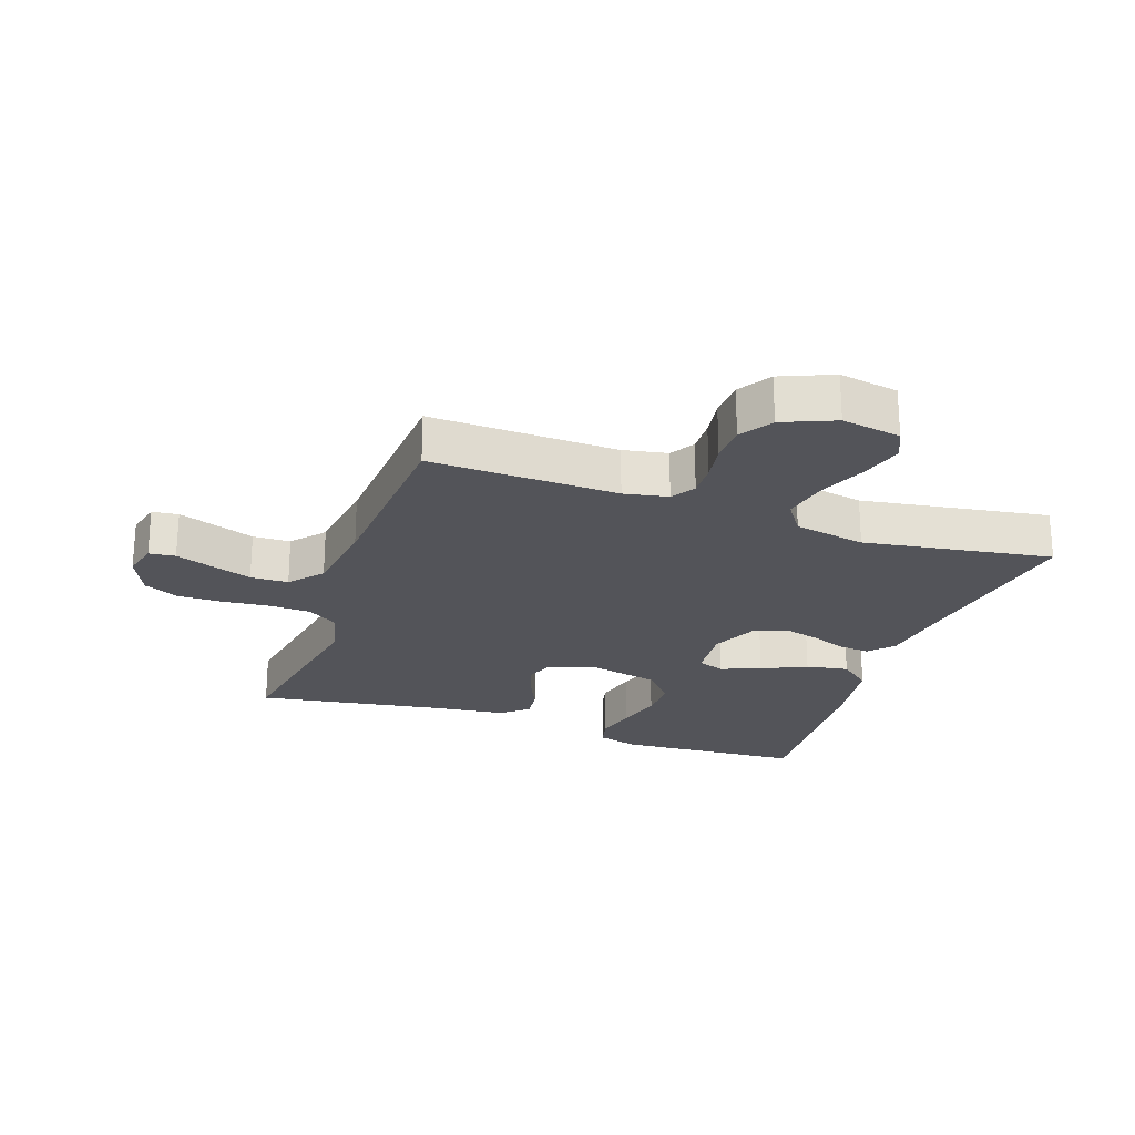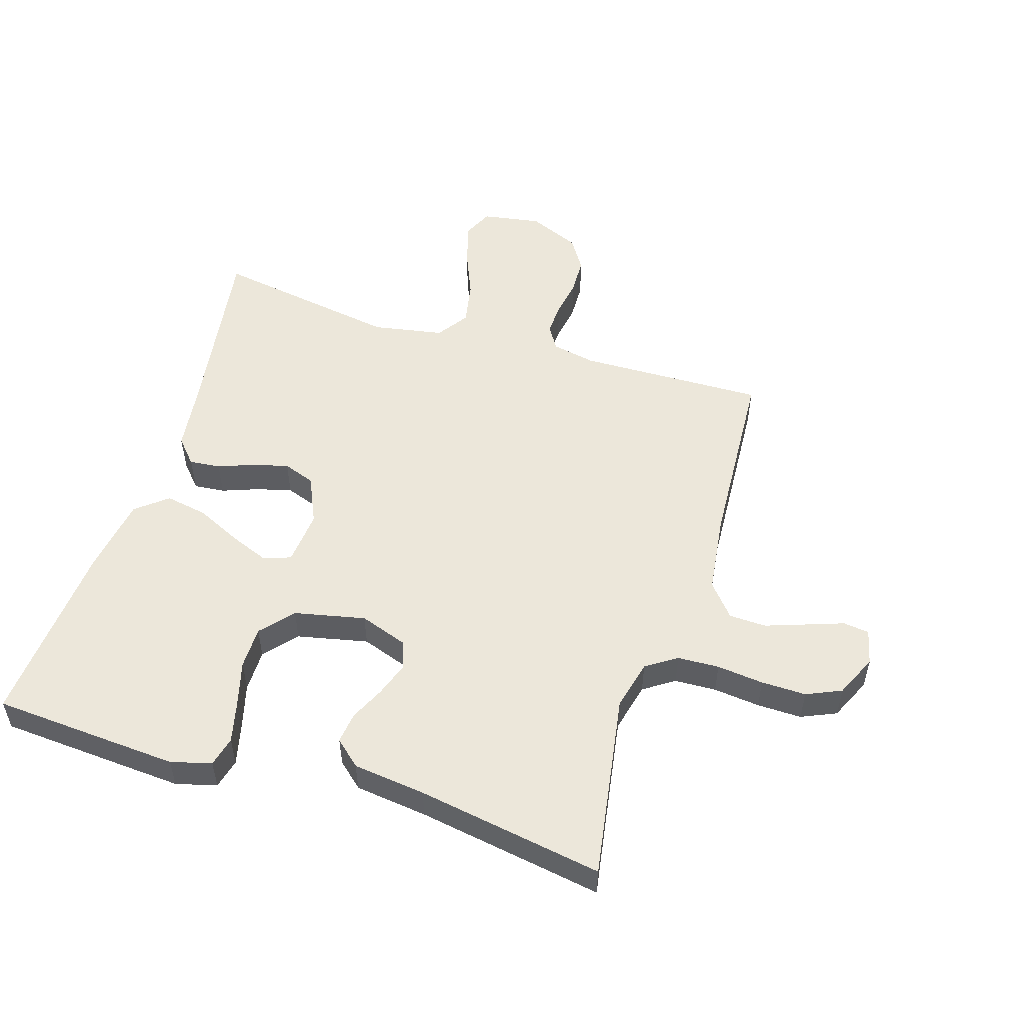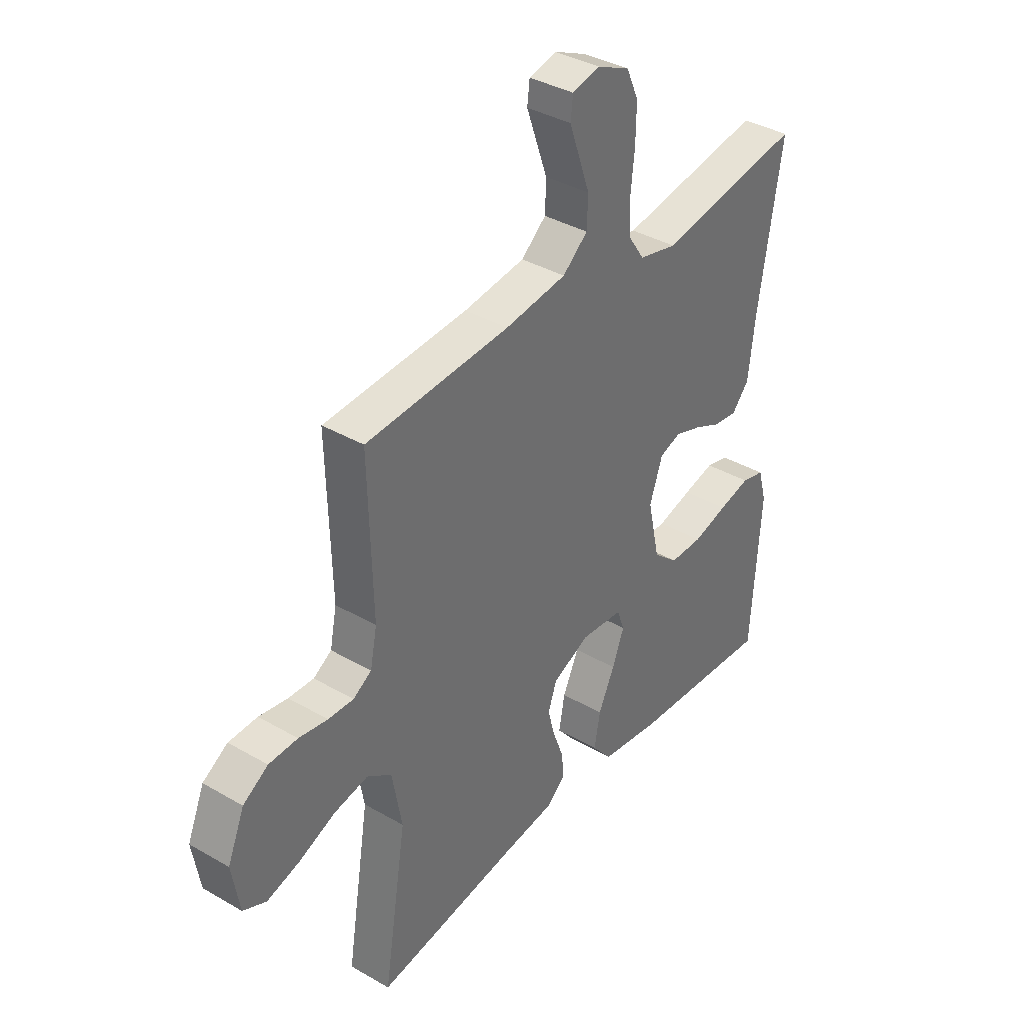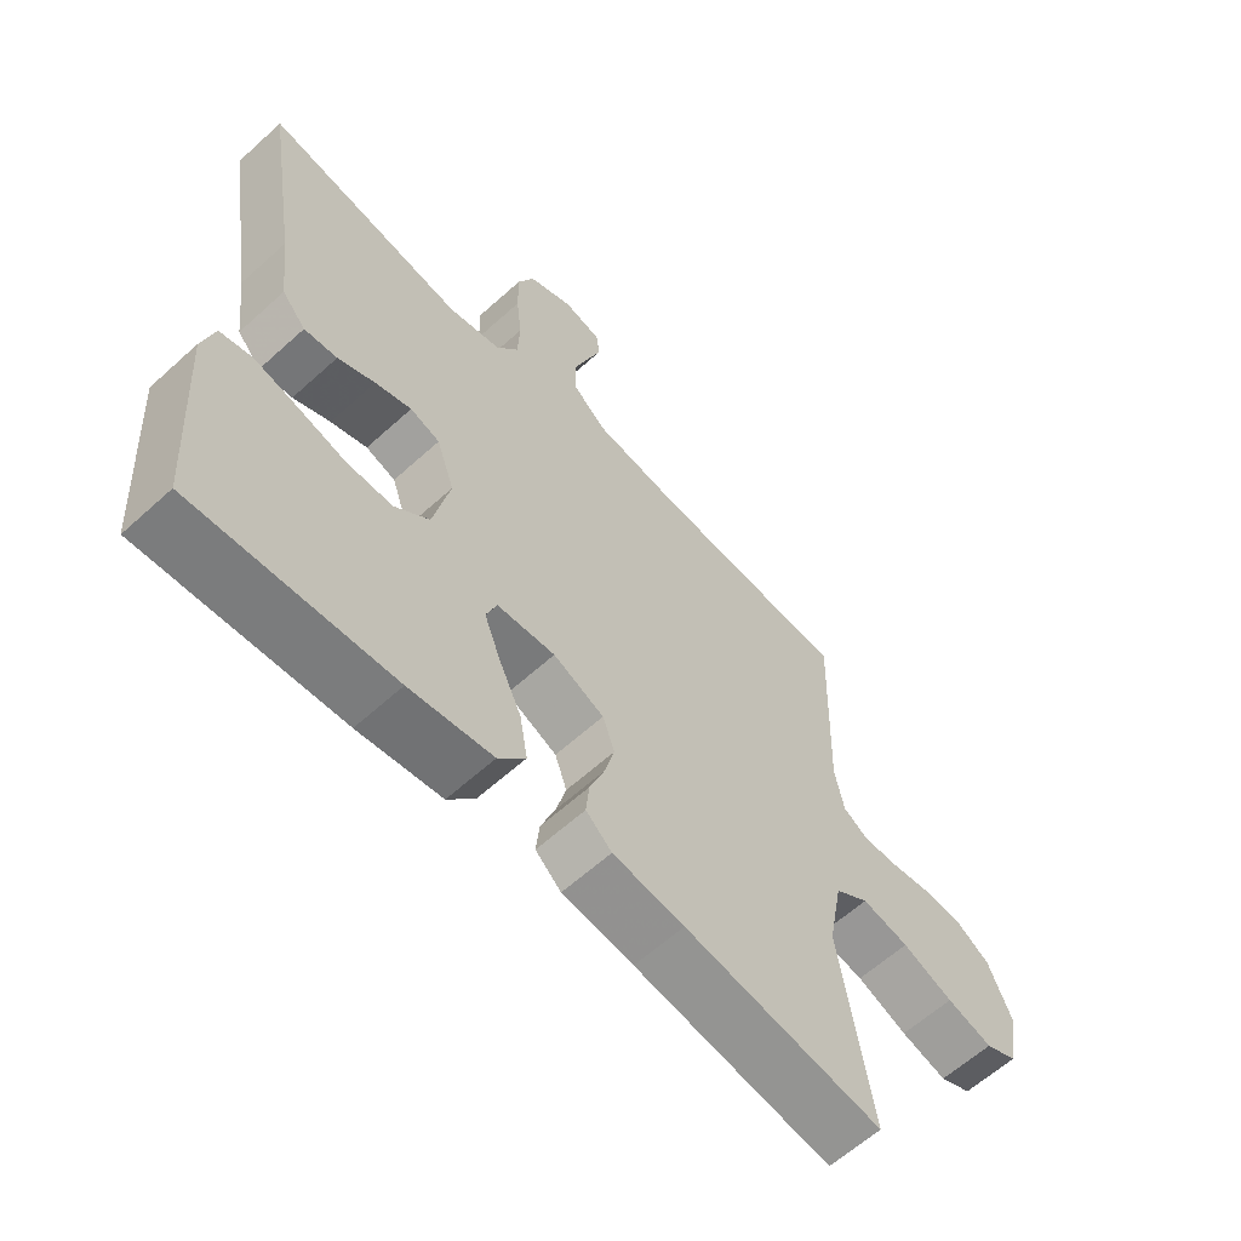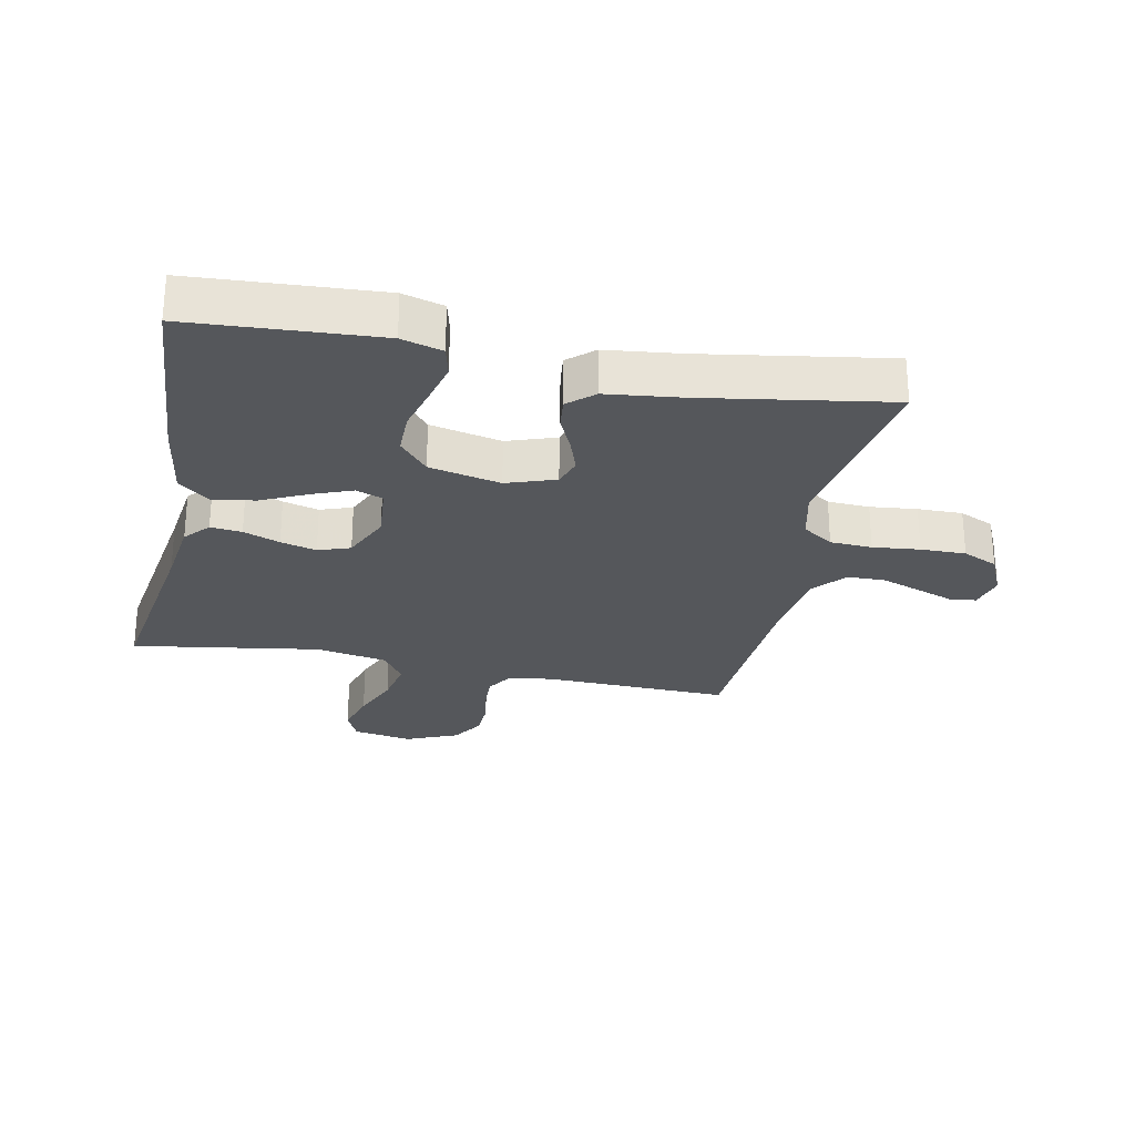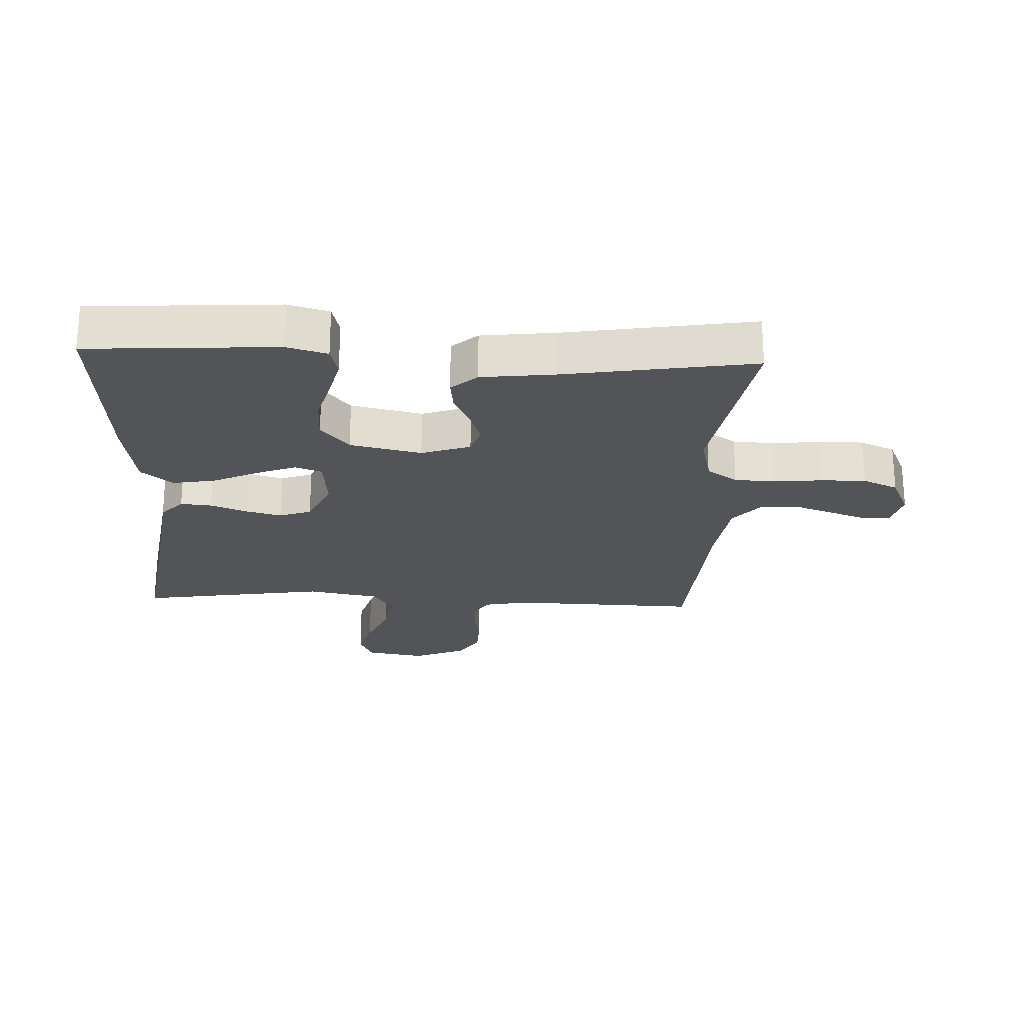
<metadata>
{"format":"obj","ext":"obj","renderer":"f3d","projection":"perspective","resolution":1024,"background":"white","views":[{"elev":-23.7,"azim":70.7,"up":"+Y"},{"elev":52.9,"azim":-72.5,"up":"+Y"},{"elev":37.3,"azim":126.7,"up":"+Z"},{"elev":-61.5,"azim":-47.3,"up":"+Z"},{"elev":-27.0,"azim":-101.6,"up":"+Y"},{"elev":-23.5,"azim":-92.6,"up":"+Y"}]}
</metadata>
<code>
v -0.5 0.07 0.5
v -0.2 0.07 0.45
v -0.12 0.07 0.469
v -0.087 0.07 0.518
v -0.084 0.07 0.585
v -0.092 0.07 0.66
v -0.093 0.07 0.732
v -0.068 0.07 0.788
v 0 0.07 0.819
v 0.057 0.07 0.805
v 0.062 0.07 0.763
v 0.041 0.07 0.704
v 0.018 0.07 0.639
v 0.02 0.07 0.579
v 0.072 0.07 0.535
v 0.2 0.07 0.518
v 0.5 0.07 0.5
v 0.492 0.07 0.2
v 0.506 0.07 0.13
v 0.544 0.07 0.106
v 0.597 0.07 0.108
v 0.657 0.07 0.118
v 0.717 0.07 0.116
v 0.769 0.07 0.083
v 0.804 0.07 0
v 0.788 0.07 -0.095
v 0.74 0.07 -0.117
v 0.671 0.07 -0.097
v 0.595 0.07 -0.065
v 0.524 0.07 -0.051
v 0.473 0.07 -0.086
v 0.452 0.07 -0.2
v 0.5 0.07 -0.5
v 0.2 0.07 -0.454
v 0.092 0.07 -0.44
v 0.053 0.07 -0.405
v 0.058 0.07 -0.355
v 0.08 0.07 -0.297
v 0.095 0.07 -0.24
v 0.077 0.07 -0.189
v 0 0.07 -0.154
v -0.088 0.07 -0.162
v -0.104 0.07 -0.205
v -0.079 0.07 -0.269
v -0.045 0.07 -0.341
v -0.033 0.07 -0.409
v -0.074 0.07 -0.459
v -0.2 0.07 -0.478
v -0.5 0.07 -0.5
v -0.519 0.07 -0.2
v -0.501 0.07 -0.135
v -0.453 0.07 -0.123
v -0.387 0.07 -0.139
v -0.314 0.07 -0.159
v -0.245 0.07 -0.159
v -0.193 0.07 -0.114
v -0.168 0.07 0
v -0.195 0.07 0.078
v -0.24 0.07 0.093
v -0.295 0.07 0.074
v -0.351 0.07 0.048
v -0.401 0.07 0.042
v -0.437 0.07 0.083
v -0.451 0.07 0.2
v -0.5 0 0.5
v -0.2 0 0.45
v -0.12 0 0.469
v -0.087 0 0.518
v -0.084 0 0.585
v -0.092 0 0.66
v -0.093 0 0.732
v -0.068 0 0.788
v 0 0 0.819
v 0.057 0 0.805
v 0.062 0 0.763
v 0.041 0 0.704
v 0.018 0 0.639
v 0.02 0 0.579
v 0.072 0 0.535
v 0.2 0 0.518
v 0.5 0 0.5
v 0.492 0 0.2
v 0.506 0 0.13
v 0.544 0 0.106
v 0.597 0 0.108
v 0.657 0 0.118
v 0.717 0 0.116
v 0.769 0 0.083
v 0.804 0 0
v 0.788 0 -0.095
v 0.74 0 -0.117
v 0.671 0 -0.097
v 0.595 0 -0.065
v 0.524 0 -0.051
v 0.473 0 -0.086
v 0.452 0 -0.2
v 0.5 0 -0.5
v 0.2 0 -0.454
v 0.092 0 -0.44
v 0.053 0 -0.405
v 0.058 0 -0.355
v 0.08 0 -0.297
v 0.095 0 -0.24
v 0.077 0 -0.189
v 0 0 -0.154
v -0.088 0 -0.162
v -0.104 0 -0.205
v -0.079 0 -0.269
v -0.045 0 -0.341
v -0.033 0 -0.409
v -0.074 0 -0.459
v -0.2 0 -0.478
v -0.5 0 -0.5
v -0.519 0 -0.2
v -0.501 0 -0.135
v -0.453 0 -0.123
v -0.387 0 -0.139
v -0.314 0 -0.159
v -0.245 0 -0.159
v -0.193 0 -0.114
v -0.168 0 0
v -0.195 0 0.078
v -0.24 0 0.093
v -0.295 0 0.074
v -0.351 0 0.048
v -0.401 0 0.042
v -0.437 0 0.083
v -0.451 0 0.2
f 62 63 64
f 61 62 64
f 60 61 64
f 64 1 2
f 60 64 2
f 59 60 2
f 58 59 2 3
f 57 58 3 4
f 52 53 54
f 51 52 54
f 50 51 54
f 49 50 54
f 48 49 54
f 47 48 54
f 46 47 54
f 45 46 54
f 44 45 54
f 43 44 54 55
f 42 43 55 56
f 36 37 38
f 35 36 38
f 34 35 38
f 34 38 39
f 33 34 39
f 32 33 39
f 31 32 39 40
f 27 28 29
f 26 27 29
f 25 26 29
f 24 25 29
f 23 24 29
f 22 23 29
f 21 22 29
f 20 21 29 30
f 31 40 41
f 30 31 41
f 20 30 41
f 19 20 41
f 10 11 12
f 9 10 12
f 8 9 12
f 7 8 12
f 6 7 12
f 5 6 12
f 4 5 12 13
f 57 4 13 14
f 42 56 57
f 41 42 57
f 19 41 57
f 18 19 57
f 16 17 18 57
f 15 16 57
f 14 15 57
f 128 127 126
f 128 126 125
f 128 125 124
f 66 65 128
f 66 128 124
f 66 124 123
f 67 66 123 122
f 68 67 122 121
f 118 117 116
f 118 116 115
f 118 115 114
f 118 114 113
f 118 113 112
f 118 112 111
f 118 111 110
f 118 110 109
f 118 109 108
f 119 118 108 107
f 120 119 107 106
f 102 101 100
f 102 100 99
f 102 99 98
f 103 102 98
f 103 98 97
f 103 97 96
f 104 103 96 95
f 93 92 91
f 93 91 90
f 93 90 89
f 93 89 88
f 93 88 87
f 93 87 86
f 93 86 85
f 94 93 85 84
f 105 104 95
f 105 95 94
f 105 94 84
f 105 84 83
f 76 75 74
f 76 74 73
f 76 73 72
f 76 72 71
f 76 71 70
f 76 70 69
f 77 76 69 68
f 78 77 68 121
f 121 120 106
f 121 106 105
f 121 105 83
f 121 83 82
f 121 82 81 80
f 121 80 79
f 121 79 78
f 1 65 66 2
f 2 66 67 3
f 3 67 68 4
f 4 68 69 5
f 5 69 70 6
f 6 70 71 7
f 7 71 72 8
f 8 72 73 9
f 9 73 74 10
f 10 74 75 11
f 11 75 76 12
f 12 76 77 13
f 13 77 78 14
f 14 78 79 15
f 15 79 80 16
f 16 80 81 17
f 17 81 82 18
f 18 82 83 19
f 19 83 84 20
f 20 84 85 21
f 21 85 86 22
f 22 86 87 23
f 23 87 88 24
f 24 88 89 25
f 25 89 90 26
f 26 90 91 27
f 27 91 92 28
f 28 92 93 29
f 29 93 94 30
f 30 94 95 31
f 31 95 96 32
f 32 96 97 33
f 33 97 98 34
f 34 98 99 35
f 35 99 100 36
f 36 100 101 37
f 37 101 102 38
f 38 102 103 39
f 39 103 104 40
f 40 104 105 41
f 41 105 106 42
f 42 106 107 43
f 43 107 108 44
f 44 108 109 45
f 45 109 110 46
f 46 110 111 47
f 47 111 112 48
f 48 112 113 49
f 49 113 114 50
f 50 114 115 51
f 51 115 116 52
f 52 116 117 53
f 53 117 118 54
f 54 118 119 55
f 55 119 120 56
f 56 120 121 57
f 57 121 122 58
f 58 122 123 59
f 59 123 124 60
f 60 124 125 61
f 61 125 126 62
f 62 126 127 63
f 63 127 128 64
f 64 128 65 1

</code>
